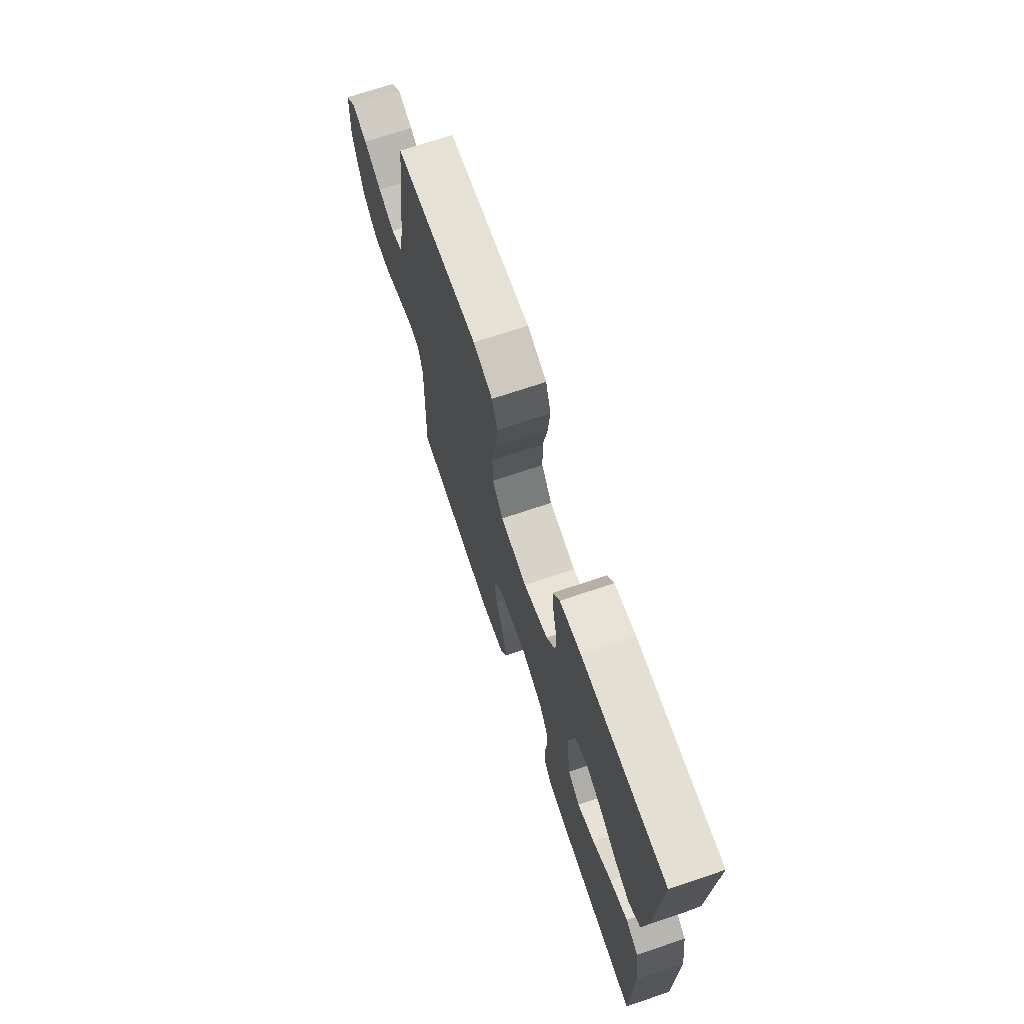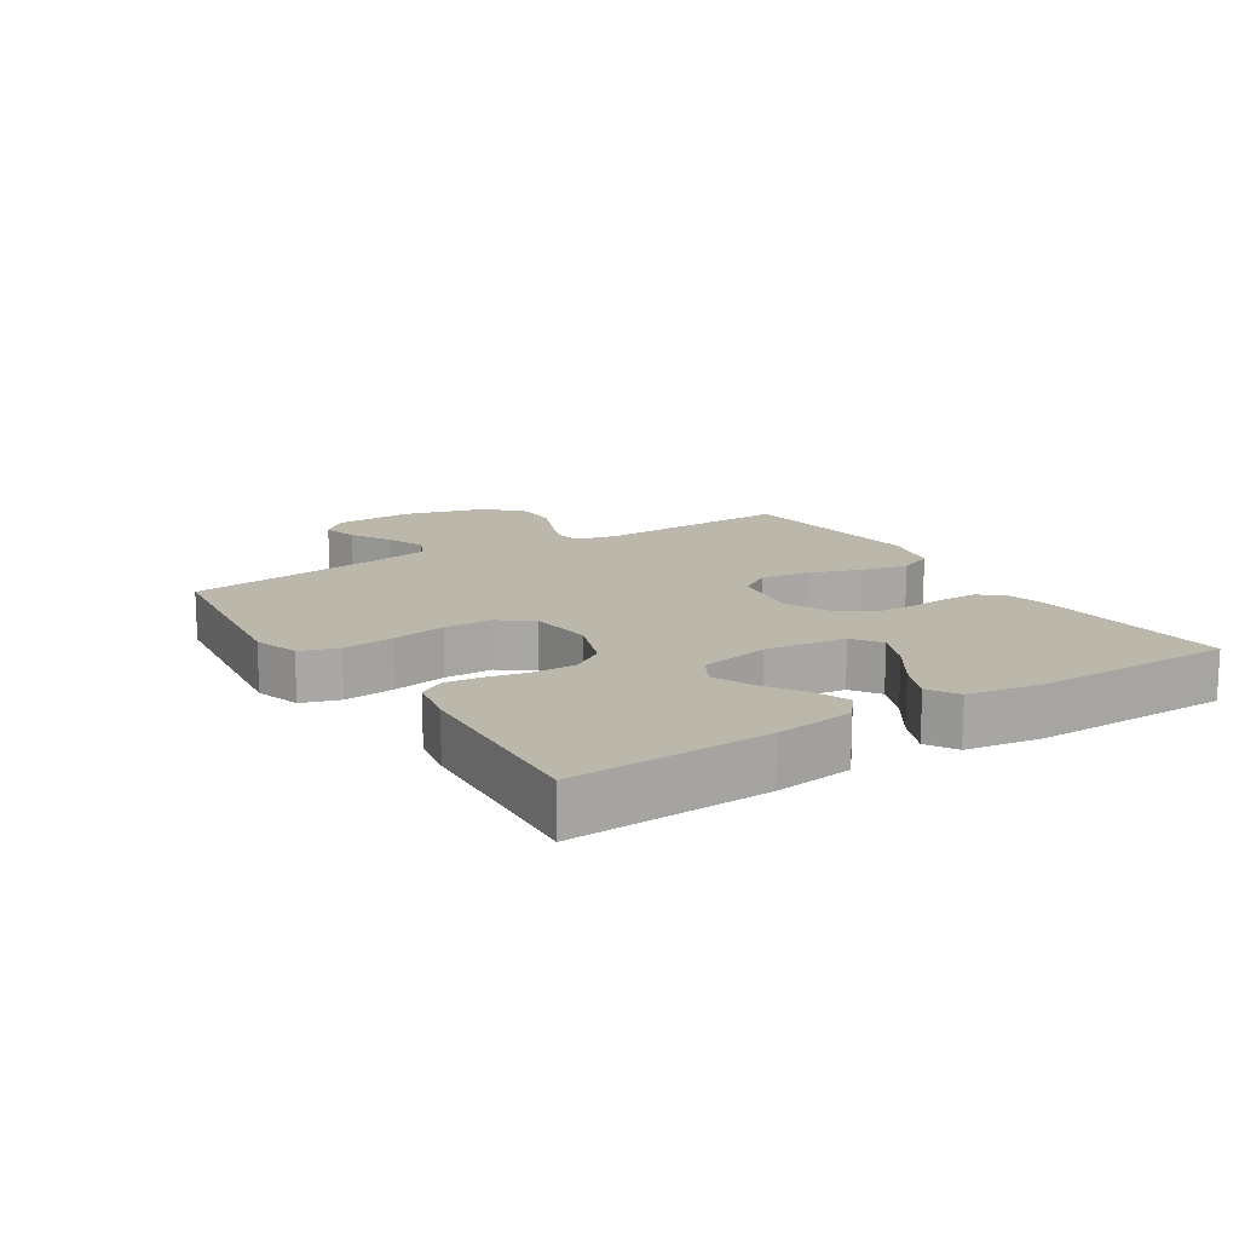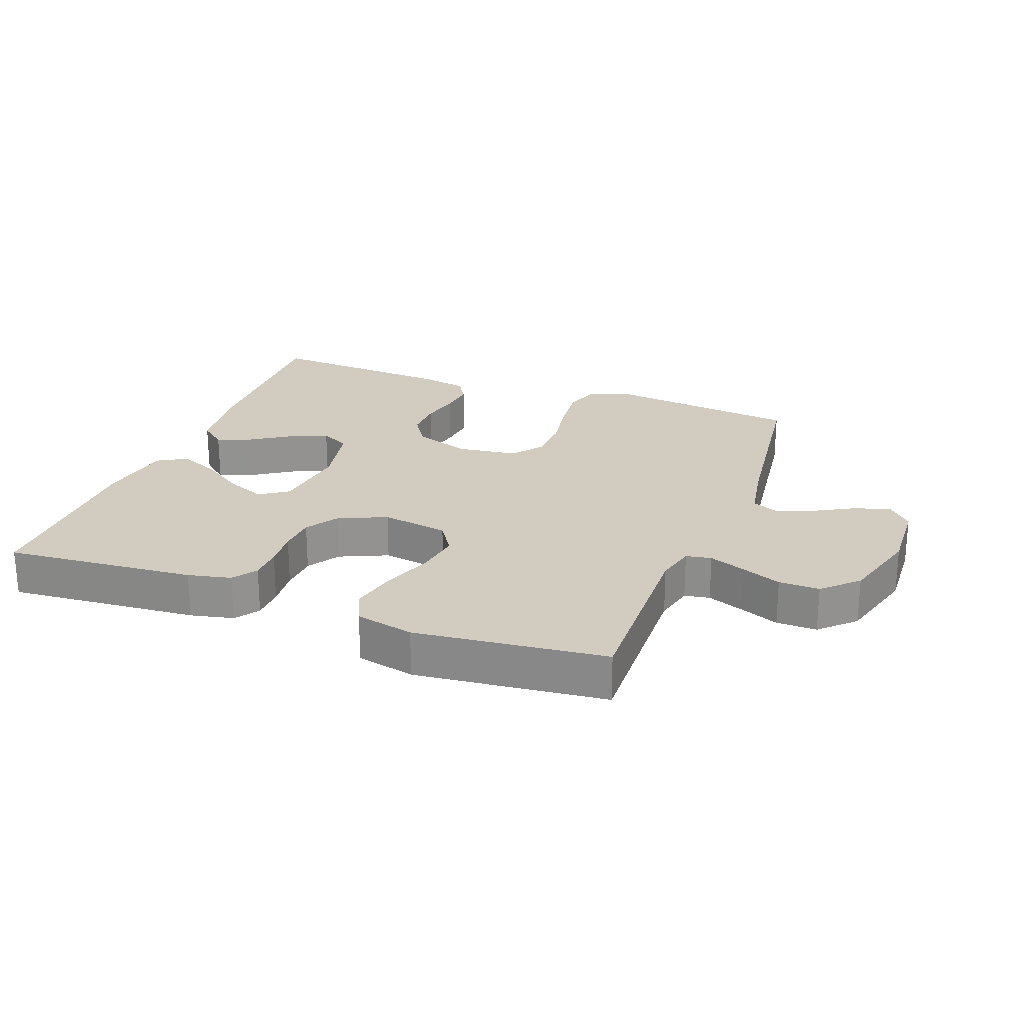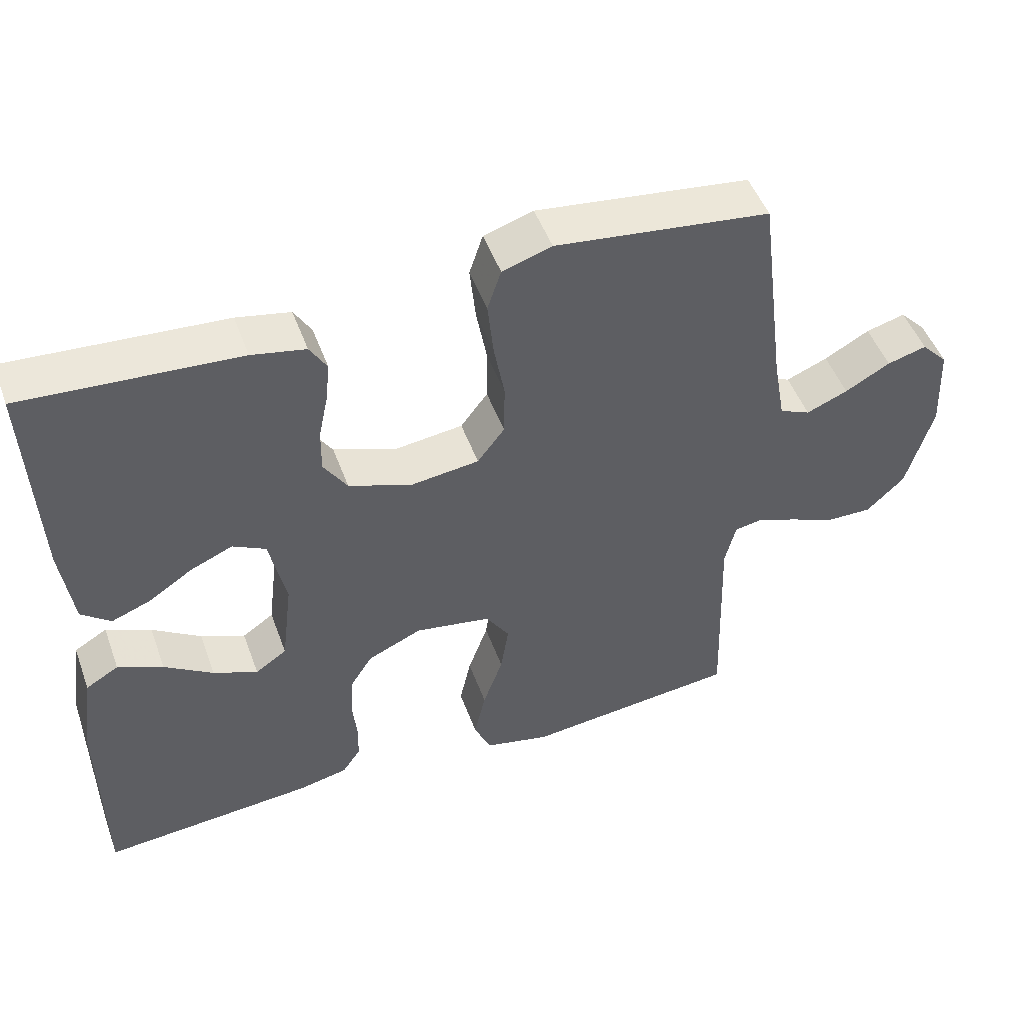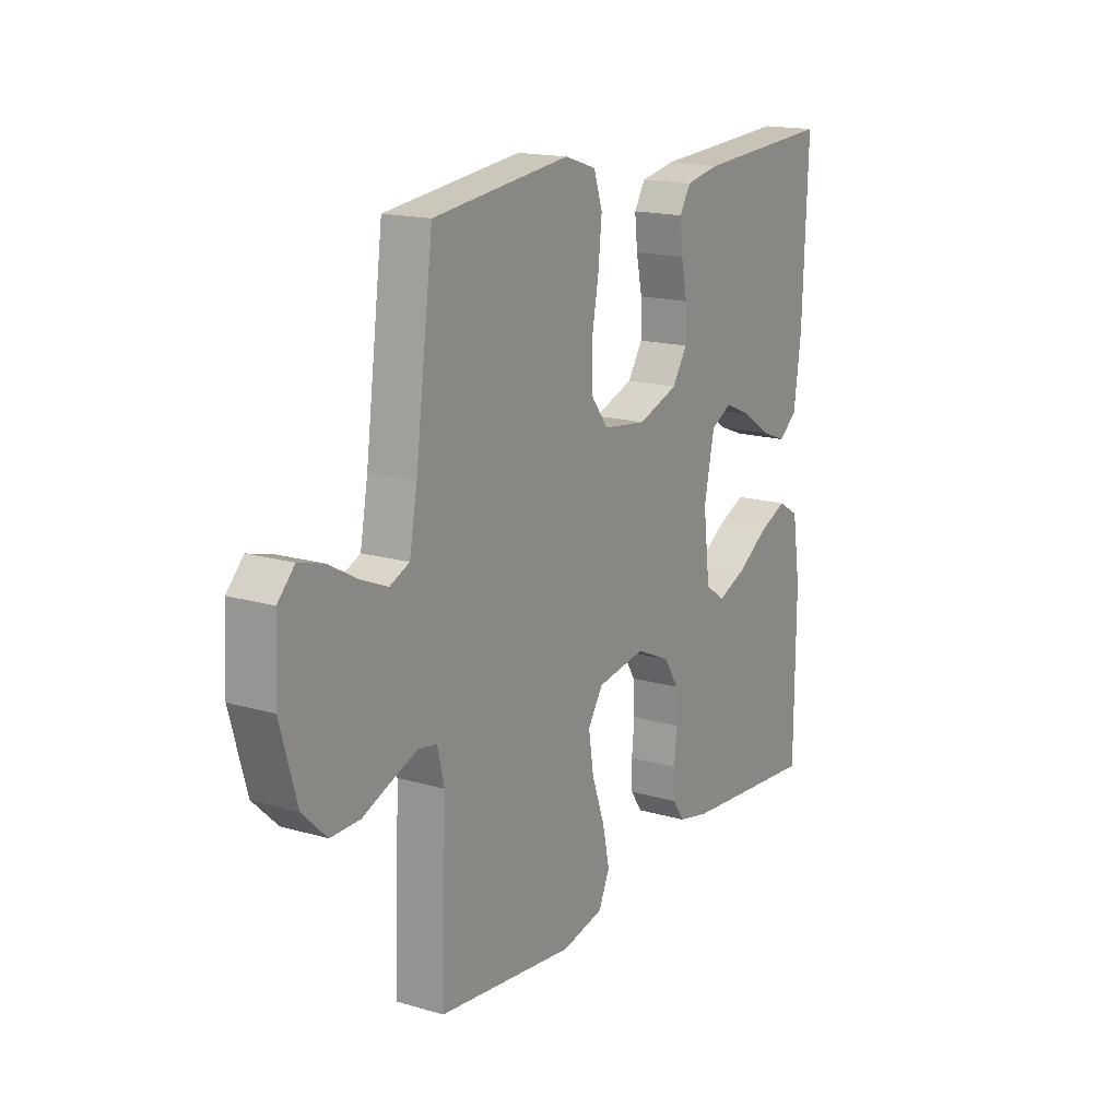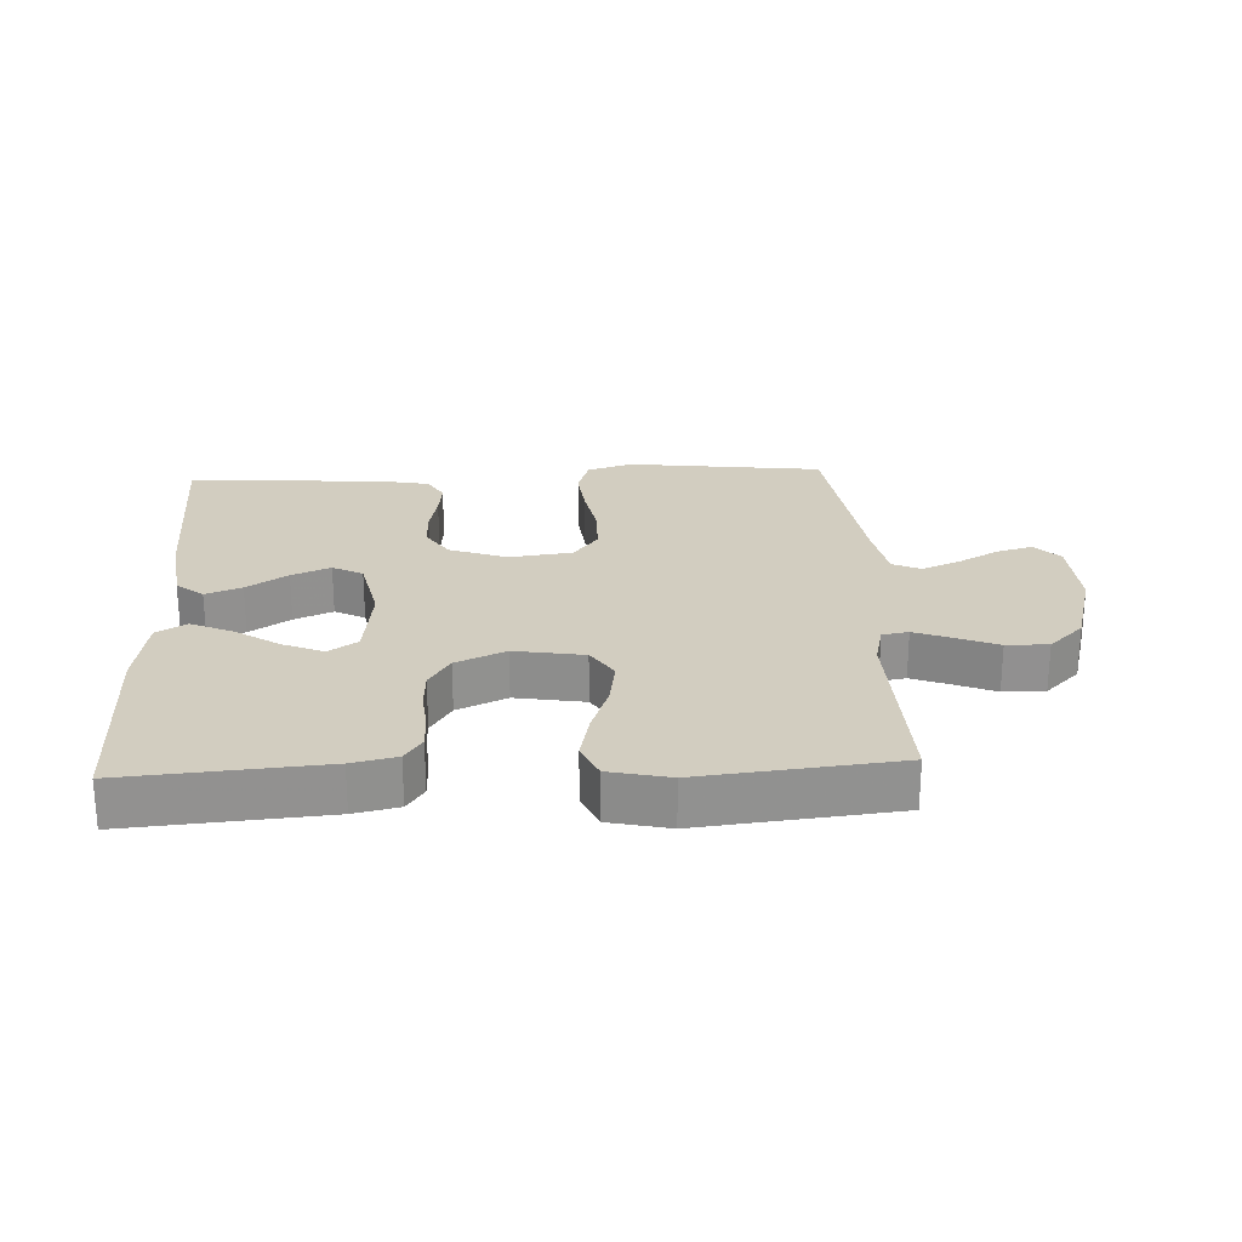
<metadata>
{"format":"obj","ext":"obj","renderer":"f3d","projection":"perspective","resolution":1024,"background":"white","views":[{"elev":70.3,"azim":71.3,"up":"+Z"},{"elev":14.5,"azim":57.6,"up":"+Y"},{"elev":23.8,"azim":-159.4,"up":"+Y"},{"elev":49.4,"azim":160.2,"up":"+Z"},{"elev":16.5,"azim":-59.1,"up":"+Z"},{"elev":24.4,"azim":177.2,"up":"+Y"}]}
</metadata>
<code>
v -0.5 0.07 -0.5
v -0.49 0.07 -0.2
v -0.505 0.07 -0.137
v -0.545 0.07 -0.13
v -0.602 0.07 -0.152
v -0.665 0.07 -0.178
v -0.729 0.07 -0.179
v -0.782 0.07 -0.128
v -0.818 0.07 0
v -0.812 0.07 0.122
v -0.775 0.07 0.161
v -0.72 0.07 0.146
v -0.657 0.07 0.111
v -0.599 0.07 0.087
v -0.556 0.07 0.106
v -0.539 0.07 0.2
v -0.5 0.07 0.5
v -0.2 0.07 0.537
v -0.131 0.07 0.515
v -0.112 0.07 0.457
v -0.12 0.07 0.379
v -0.135 0.07 0.296
v -0.134 0.07 0.222
v -0.096 0.07 0.172
v 0 0.07 0.16
v 0.088 0.07 0.192
v 0.121 0.07 0.243
v 0.12 0.07 0.305
v 0.107 0.07 0.368
v 0.101 0.07 0.425
v 0.125 0.07 0.465
v 0.2 0.07 0.48
v 0.5 0.07 0.5
v 0.488 0.07 0.2
v 0.472 0.07 0.079
v 0.431 0.07 0.046
v 0.376 0.07 0.067
v 0.314 0.07 0.108
v 0.255 0.07 0.133
v 0.209 0.07 0.109
v 0.186 0.07 0
v 0.201 0.07 -0.124
v 0.245 0.07 -0.154
v 0.307 0.07 -0.128
v 0.375 0.07 -0.083
v 0.438 0.07 -0.055
v 0.484 0.07 -0.082
v 0.502 0.07 -0.2
v 0.5 0.07 -0.5
v 0.2 0.07 -0.476
v 0.132 0.07 -0.461
v 0.106 0.07 -0.423
v 0.105 0.07 -0.37
v 0.111 0.07 -0.309
v 0.108 0.07 -0.249
v 0.076 0.07 -0.198
v 0 0.07 -0.164
v -0.106 0.07 -0.182
v -0.139 0.07 -0.233
v -0.128 0.07 -0.305
v -0.1 0.07 -0.384
v -0.084 0.07 -0.457
v -0.108 0.07 -0.511
v -0.2 0.07 -0.532
v -0.5 0 -0.5
v -0.49 0 -0.2
v -0.505 0 -0.137
v -0.545 0 -0.13
v -0.602 0 -0.152
v -0.665 0 -0.178
v -0.729 0 -0.179
v -0.782 0 -0.128
v -0.818 0 0
v -0.812 0 0.122
v -0.775 0 0.161
v -0.72 0 0.146
v -0.657 0 0.111
v -0.599 0 0.087
v -0.556 0 0.106
v -0.539 0 0.2
v -0.5 0 0.5
v -0.2 0 0.537
v -0.131 0 0.515
v -0.112 0 0.457
v -0.12 0 0.379
v -0.135 0 0.296
v -0.134 0 0.222
v -0.096 0 0.172
v 0 0 0.16
v 0.088 0 0.192
v 0.121 0 0.243
v 0.12 0 0.305
v 0.107 0 0.368
v 0.101 0 0.425
v 0.125 0 0.465
v 0.2 0 0.48
v 0.5 0 0.5
v 0.488 0 0.2
v 0.472 0 0.079
v 0.431 0 0.046
v 0.376 0 0.067
v 0.314 0 0.108
v 0.255 0 0.133
v 0.209 0 0.109
v 0.186 0 0
v 0.201 0 -0.124
v 0.245 0 -0.154
v 0.307 0 -0.128
v 0.375 0 -0.083
v 0.438 0 -0.055
v 0.484 0 -0.082
v 0.502 0 -0.2
v 0.5 0 -0.5
v 0.2 0 -0.476
v 0.132 0 -0.461
v 0.106 0 -0.423
v 0.105 0 -0.37
v 0.111 0 -0.309
v 0.108 0 -0.249
v 0.076 0 -0.198
v 0 0 -0.164
v -0.106 0 -0.182
v -0.139 0 -0.233
v -0.128 0 -0.305
v -0.1 0 -0.384
v -0.084 0 -0.457
v -0.108 0 -0.511
v -0.2 0 -0.532
f 63 64 1 2
f 60 61 62 63
f 59 60 63 2
f 58 59 2 3
f 57 58 3 4
f 51 52 53 54
f 51 54 55
f 50 51 55
f 49 50 55
f 48 49 55 56
f 44 45 46 47
f 43 44 47 48
f 35 36 37 38
f 35 38 39
f 34 35 39
f 33 34 39
f 32 33 39 40
f 28 29 30 31
f 27 28 31 32
f 19 20 21 22
f 17 18 19 22
f 16 17 22 23
f 15 16 23 24
f 10 11 12 13
f 10 13 14
f 9 10 14
f 8 9 14
f 5 6 7 8
f 4 5 8 14
f 57 4 14 15
f 43 48 56 57
f 42 43 57 15
f 27 32 40 41
f 26 27 41 42
f 25 26 42
f 15 24 25 42
f 66 65 128 127
f 127 126 125 124
f 66 127 124 123
f 67 66 123 122
f 68 67 122 121
f 118 117 116 115
f 119 118 115
f 119 115 114
f 119 114 113
f 120 119 113 112
f 111 110 109 108
f 112 111 108 107
f 102 101 100 99
f 103 102 99
f 103 99 98
f 103 98 97
f 104 103 97 96
f 95 94 93 92
f 96 95 92 91
f 86 85 84 83
f 86 83 82 81
f 87 86 81 80
f 88 87 80 79
f 77 76 75 74
f 78 77 74
f 78 74 73
f 78 73 72
f 72 71 70 69
f 78 72 69 68
f 79 78 68 121
f 121 120 112 107
f 79 121 107 106
f 105 104 96 91
f 106 105 91 90
f 106 90 89
f 106 89 88 79
f 1 65 66 2
f 2 66 67 3
f 3 67 68 4
f 4 68 69 5
f 5 69 70 6
f 6 70 71 7
f 7 71 72 8
f 8 72 73 9
f 9 73 74 10
f 10 74 75 11
f 11 75 76 12
f 12 76 77 13
f 13 77 78 14
f 14 78 79 15
f 15 79 80 16
f 16 80 81 17
f 17 81 82 18
f 18 82 83 19
f 19 83 84 20
f 20 84 85 21
f 21 85 86 22
f 22 86 87 23
f 23 87 88 24
f 24 88 89 25
f 25 89 90 26
f 26 90 91 27
f 27 91 92 28
f 28 92 93 29
f 29 93 94 30
f 30 94 95 31
f 31 95 96 32
f 32 96 97 33
f 33 97 98 34
f 34 98 99 35
f 35 99 100 36
f 36 100 101 37
f 37 101 102 38
f 38 102 103 39
f 39 103 104 40
f 40 104 105 41
f 41 105 106 42
f 42 106 107 43
f 43 107 108 44
f 44 108 109 45
f 45 109 110 46
f 46 110 111 47
f 47 111 112 48
f 48 112 113 49
f 49 113 114 50
f 50 114 115 51
f 51 115 116 52
f 52 116 117 53
f 53 117 118 54
f 54 118 119 55
f 55 119 120 56
f 56 120 121 57
f 57 121 122 58
f 58 122 123 59
f 59 123 124 60
f 60 124 125 61
f 61 125 126 62
f 62 126 127 63
f 63 127 128 64
f 64 128 65 1

</code>
